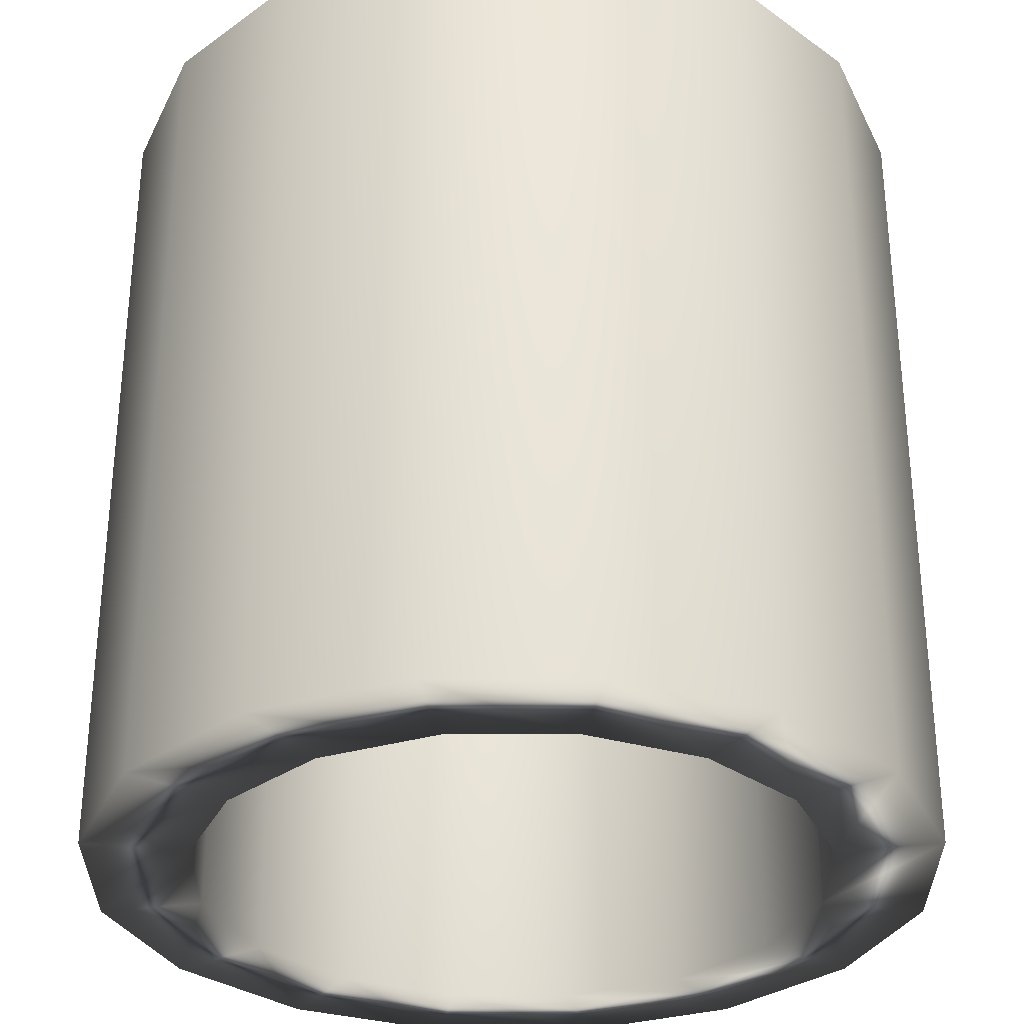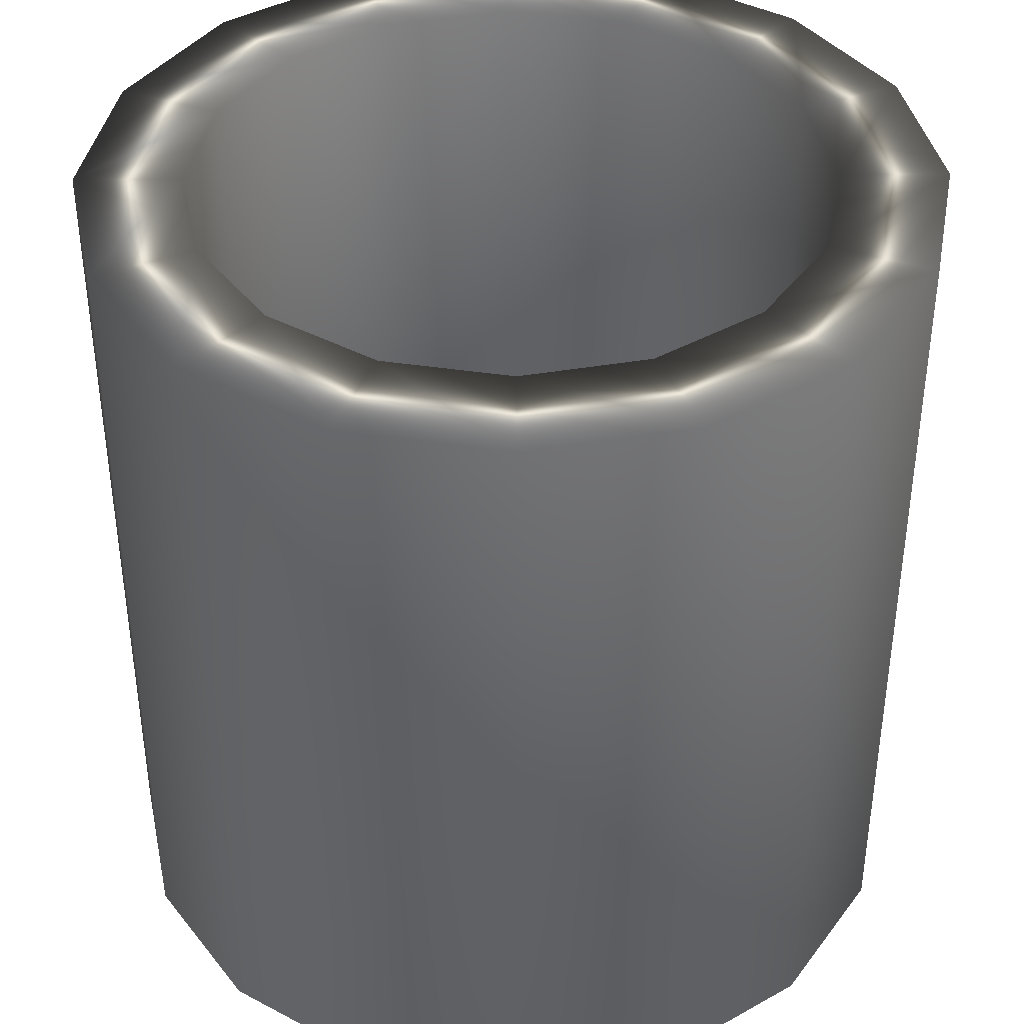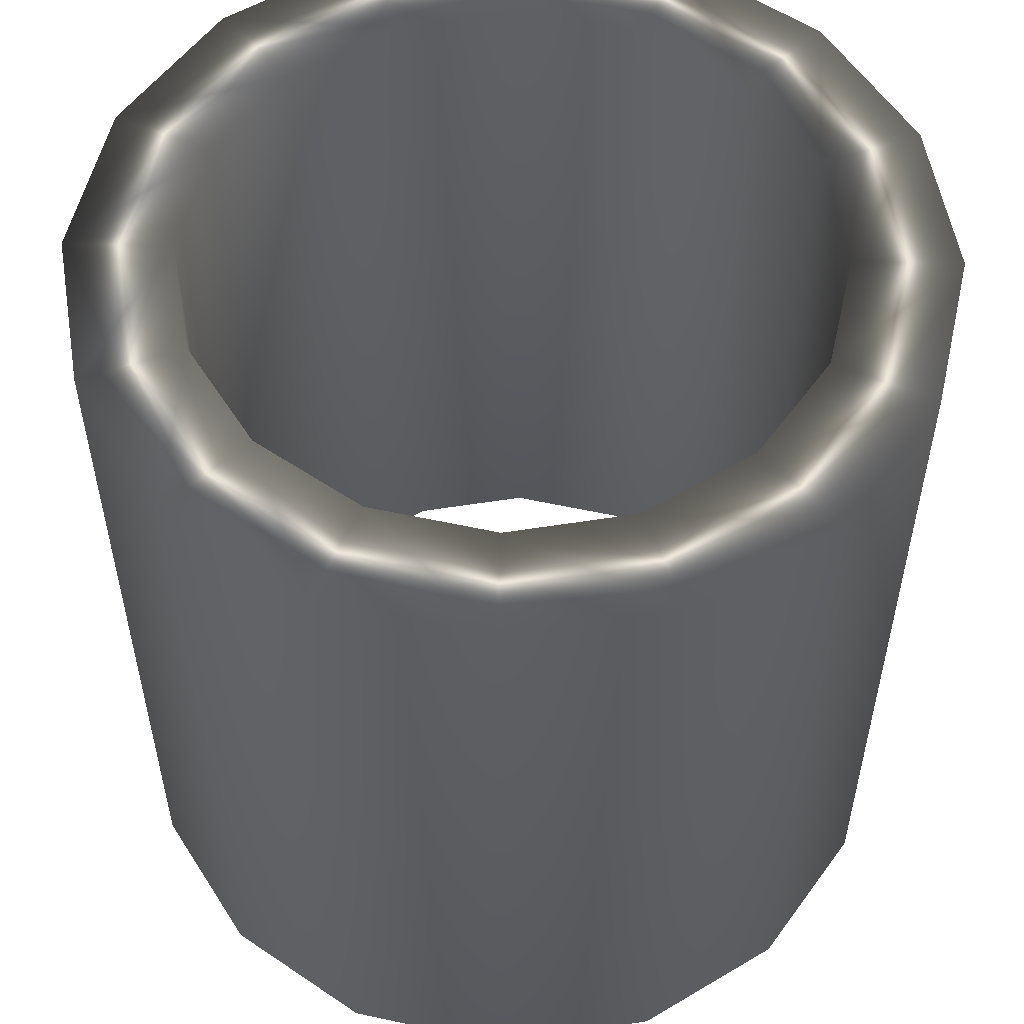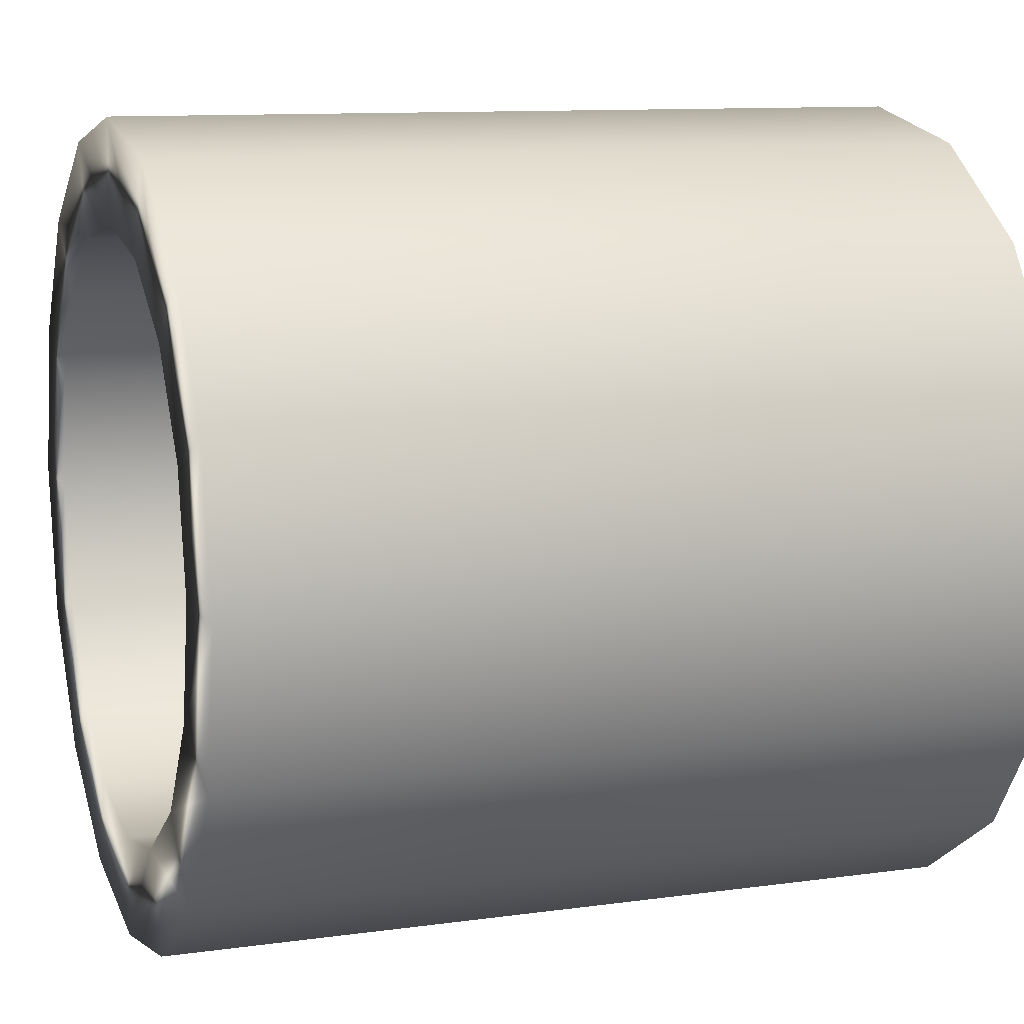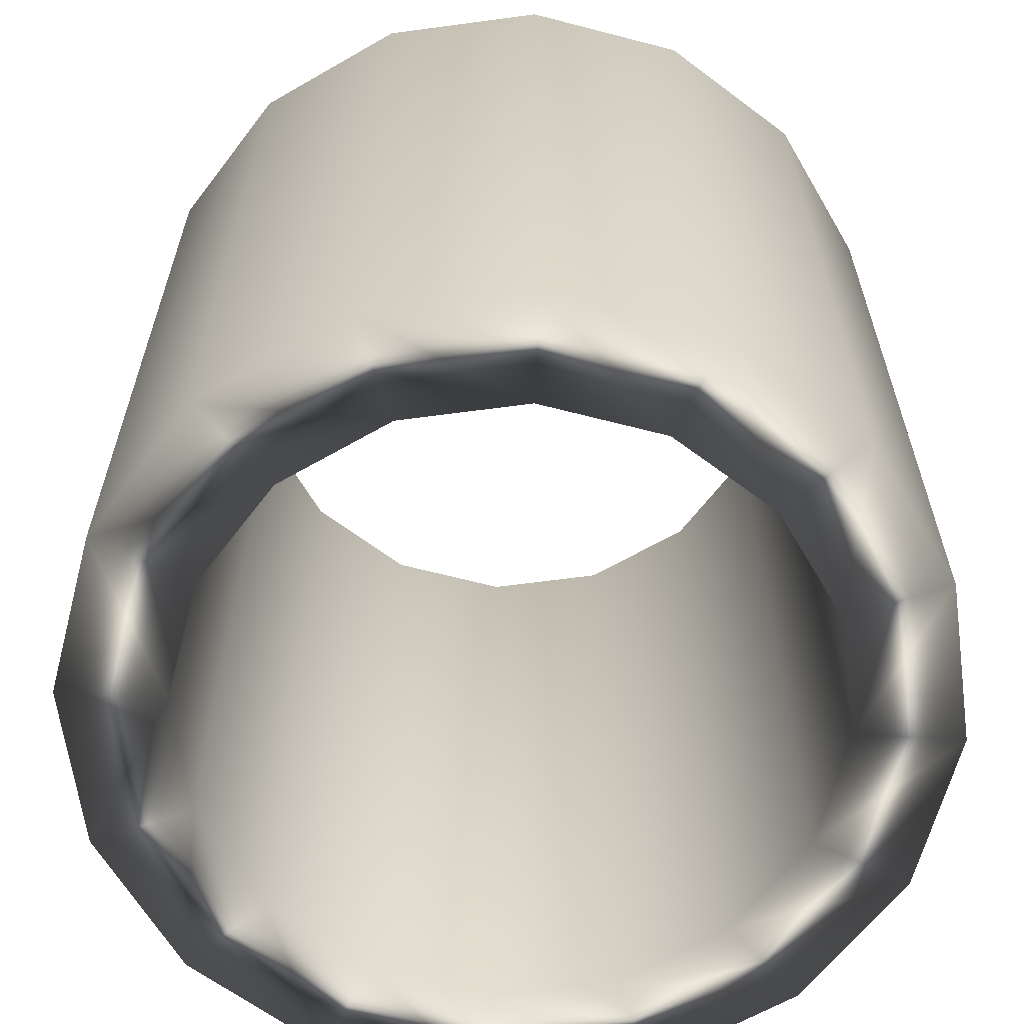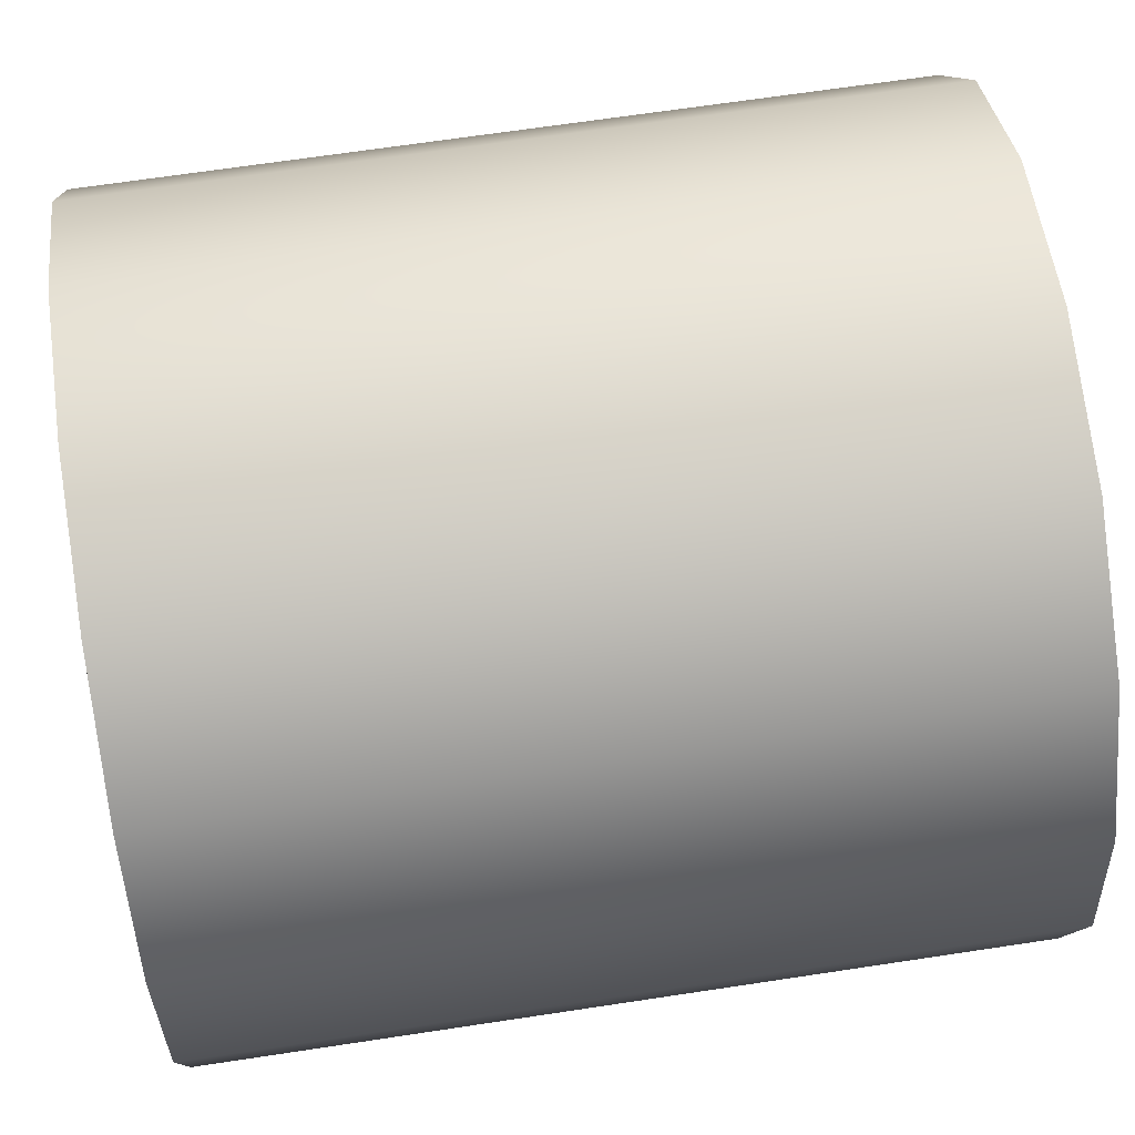
<metadata>
{"format":"obj","ext":"obj","renderer":"f3d","projection":"perspective","resolution":1024,"background":"white","views":[{"elev":-31.7,"azim":-123.7,"up":"+Z"},{"elev":40.2,"azim":-23.2,"up":"+Z"},{"elev":55.1,"azim":-133.3,"up":"+Z"},{"elev":10.7,"azim":-109.3,"up":"+Y"},{"elev":-63.5,"azim":64.0,"up":"+Z"},{"elev":67.7,"azim":81.4,"up":"+Y"}]}
</metadata>
<code>
g ENV_S01_Vanilla_Pipe_02_COL
v 0.574 -1.386 -2
v -0 -1.5 2
v -0 -1.5 -2
v -0.574 -1.386 -2
v -0 -2 -2
v 0.574 -1.386 2
v 0.7654 -1.848 -2
v 1.061 -1.061 -2
v -0.574 -1.386 2
v 0.7654 -1.848 2
v -0 -2 2
v 1.414 -1.414 2
v -0.7654 -1.848 -2
v -0.7654 -1.848 2
v 1.061 -1.061 2
v 1.414 -1.414 -2
v -1.061 -1.061 2
v -1.414 -1.414 -2
v 1.386 -0.574 -2
v 1.848 -0.7654 2
v -1.061 -1.061 -2
v -1.414 -1.414 2
v 1.386 -0.574 2
v 1.848 -0.7654 -2
v -1.386 -0.574 2
v -1.848 -0.7654 -2
v 1.5 0 -2
v 2 0 2
v -1.386 -0.574 -2
v -1.848 -0.7654 2
v 1.5 0 2
v 2 0 -2
v -1.5 0 2
v -2 -1.221e-06 -2
v 1.386 0.574 -2
v 1.848 0.7654 2
v -1.5 0 -2
v -2 -1.221e-06 2
v 1.386 0.574 2
v 1.848 0.7654 -2
v -1.386 0.574 2
v -1.848 0.7654 -2
v 1.061 1.061 -2
v 1.414 1.414 2
v -1.386 0.574 -2
v -1.848 0.7654 2
v 1.061 1.061 2
v 1.414 1.414 -2
v -1.061 1.061 2
v -1.414 1.414 -2
v 0.574 1.386 -2
v 0.7654 1.848 2
v -1.061 1.061 -2
v -1.414 1.414 2
v 0.574 1.386 2
v 0.7654 1.848 -2
v -0.574 1.386 2
v -0.7654 1.848 -2
v -0 1.5 -2
v -0 2 2
v -0.574 1.386 -2
v -0.7654 1.848 2
v -0 1.5 2
v -0 2 -2
g ENV_S01_Vanilla_Pipe_02_COL_0
f 3 2 1
f 2 3 4
f 5 3 1
f 4 3 5
f 2 6 1
f 7 5 1
f 1 6 8
f 7 1 8
f 9 2 4
f 10 6 2
f 5 7 10
f 11 2 9
f 11 10 2
f 11 5 10
f 10 12 6
f 10 7 12
f 13 5 11
f 13 4 5
f 14 11 9
f 14 13 11
f 6 15 8
f 12 15 6
f 7 16 12
f 16 7 8
f 17 9 4
f 14 9 17
f 18 13 14
f 13 18 4
f 8 15 19
f 16 8 19
f 12 16 20
f 12 20 15
f 21 17 4
f 18 21 4
f 22 18 14
f 22 14 17
f 15 23 19
f 20 23 15
f 16 24 20
f 24 16 19
f 25 17 21
f 22 17 25
f 26 18 22
f 18 26 21
f 19 23 27
f 24 19 27
f 20 24 28
f 20 28 23
f 29 25 21
f 26 29 21
f 30 26 22
f 30 22 25
f 23 31 27
f 28 31 23
f 24 32 28
f 32 24 27
f 33 25 29
f 30 25 33
f 34 26 30
f 26 34 29
f 27 31 35
f 32 27 35
f 28 32 36
f 28 36 31
f 37 33 29
f 34 37 29
f 38 34 30
f 38 30 33
f 31 39 35
f 36 39 31
f 32 40 36
f 40 32 35
f 41 33 37
f 38 33 41
f 42 34 38
f 34 42 37
f 35 39 43
f 40 35 43
f 36 40 44
f 36 44 39
f 45 41 37
f 42 45 37
f 46 42 38
f 46 38 41
f 39 47 43
f 44 47 39
f 40 48 44
f 48 40 43
f 49 41 45
f 46 41 49
f 50 42 46
f 42 50 45
f 43 47 51
f 48 43 51
f 44 48 52
f 44 52 47
f 53 49 45
f 50 53 45
f 54 50 46
f 54 46 49
f 47 55 51
f 52 55 47
f 48 56 52
f 56 48 51
f 57 49 53
f 54 49 57
f 58 50 54
f 50 58 53
f 51 55 59
f 56 51 59
f 52 56 60
f 52 60 55
f 61 57 53
f 58 61 53
f 62 58 54
f 62 54 57
f 55 63 59
f 60 63 55
f 63 57 61
f 62 57 63
f 59 63 61
f 60 62 63
f 56 64 60
f 64 56 59
f 64 59 61
f 58 64 61
f 64 58 62
f 60 64 62

</code>
